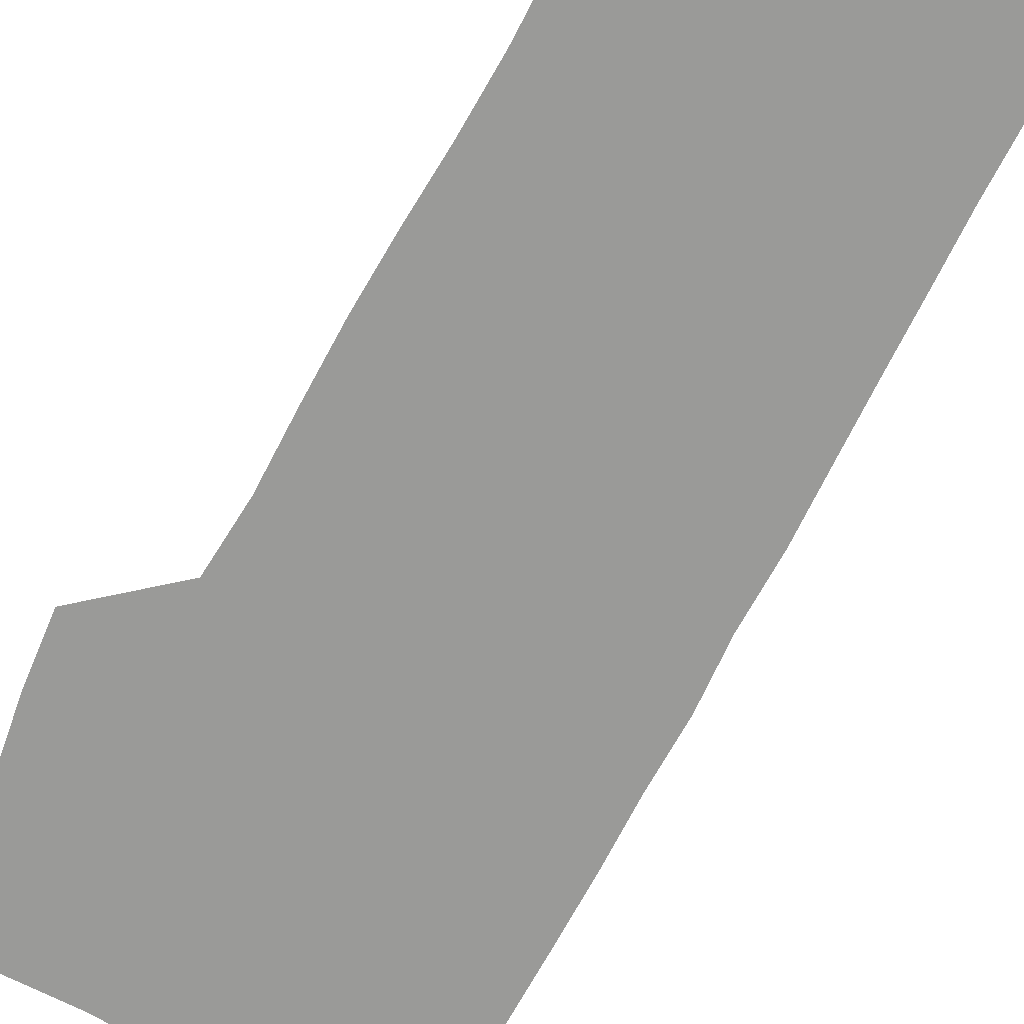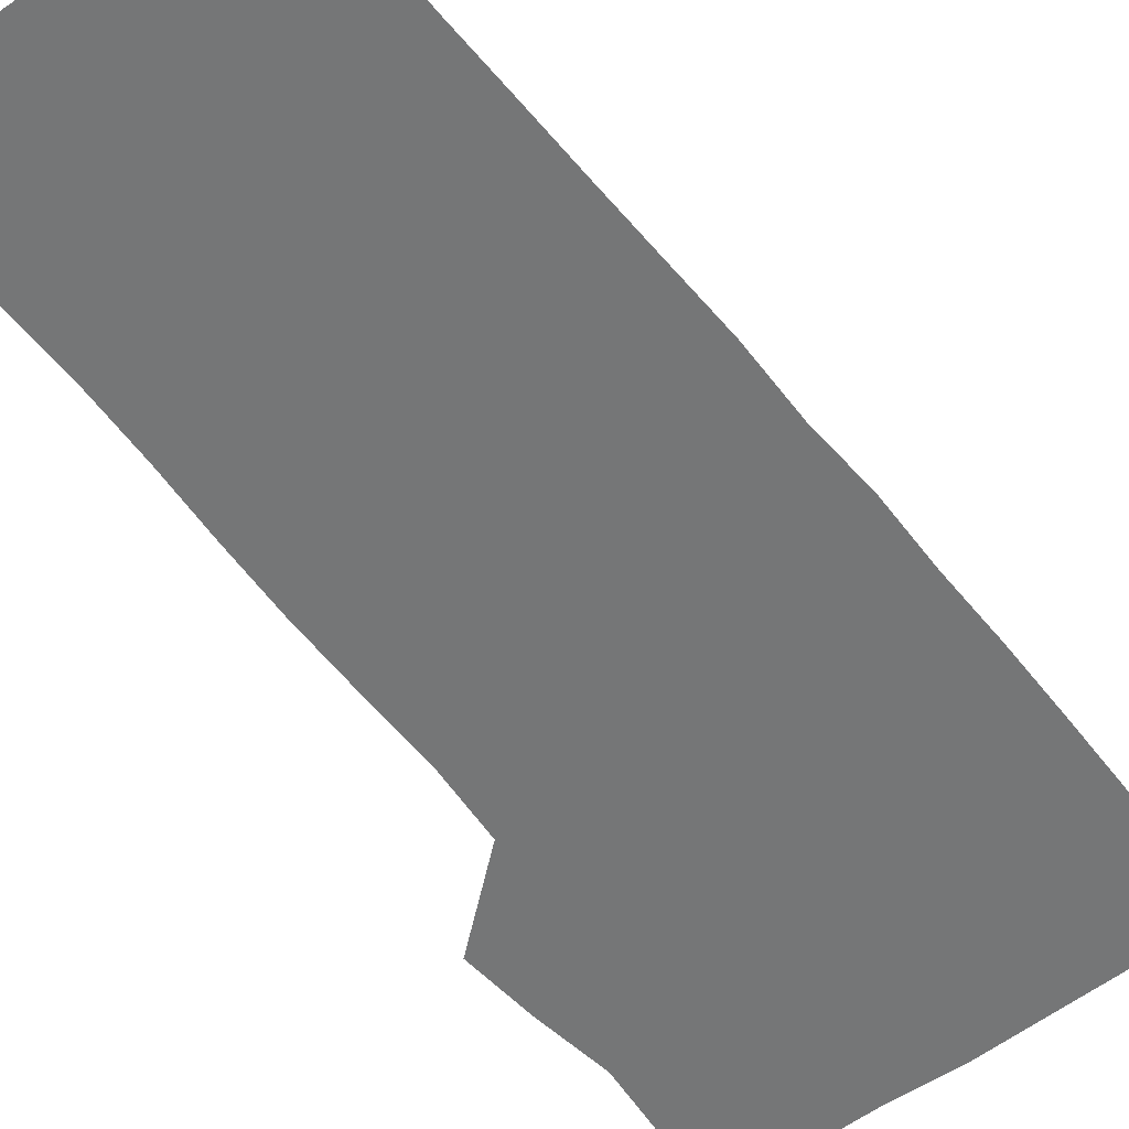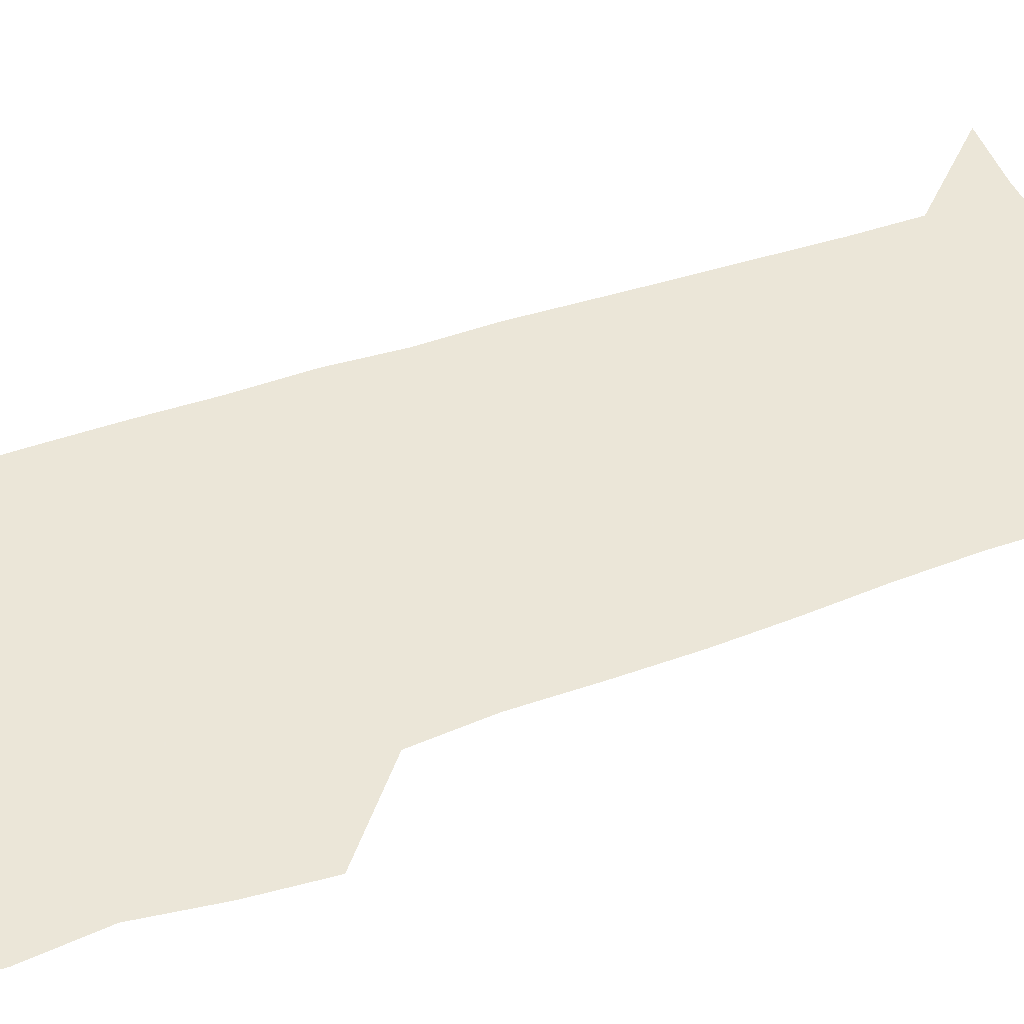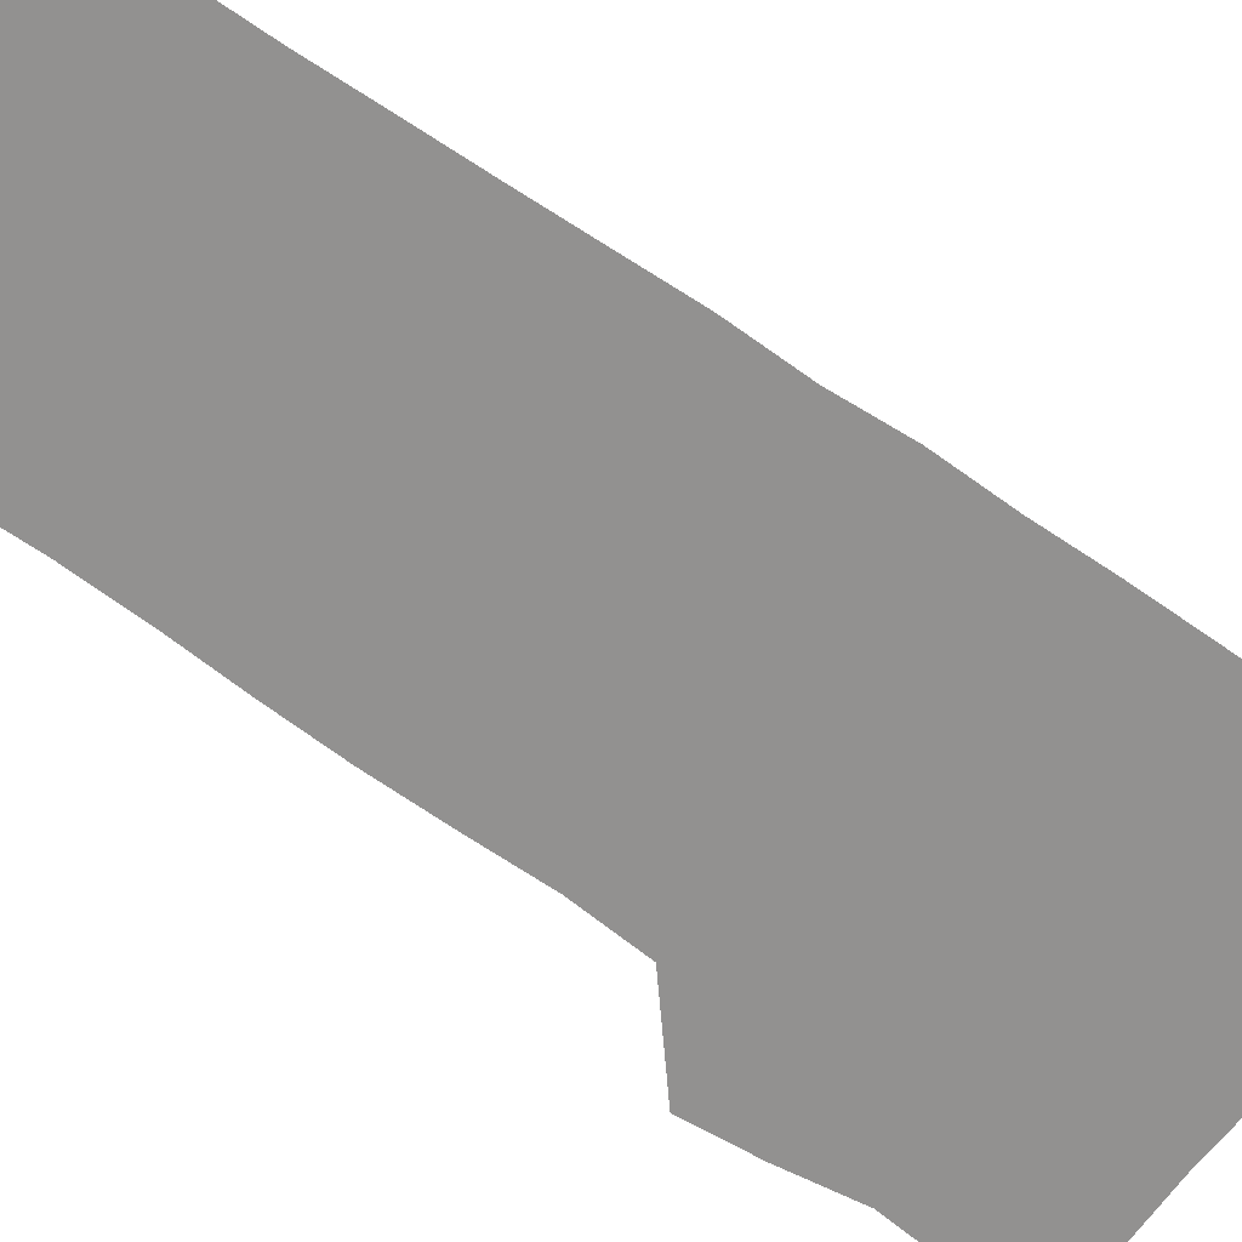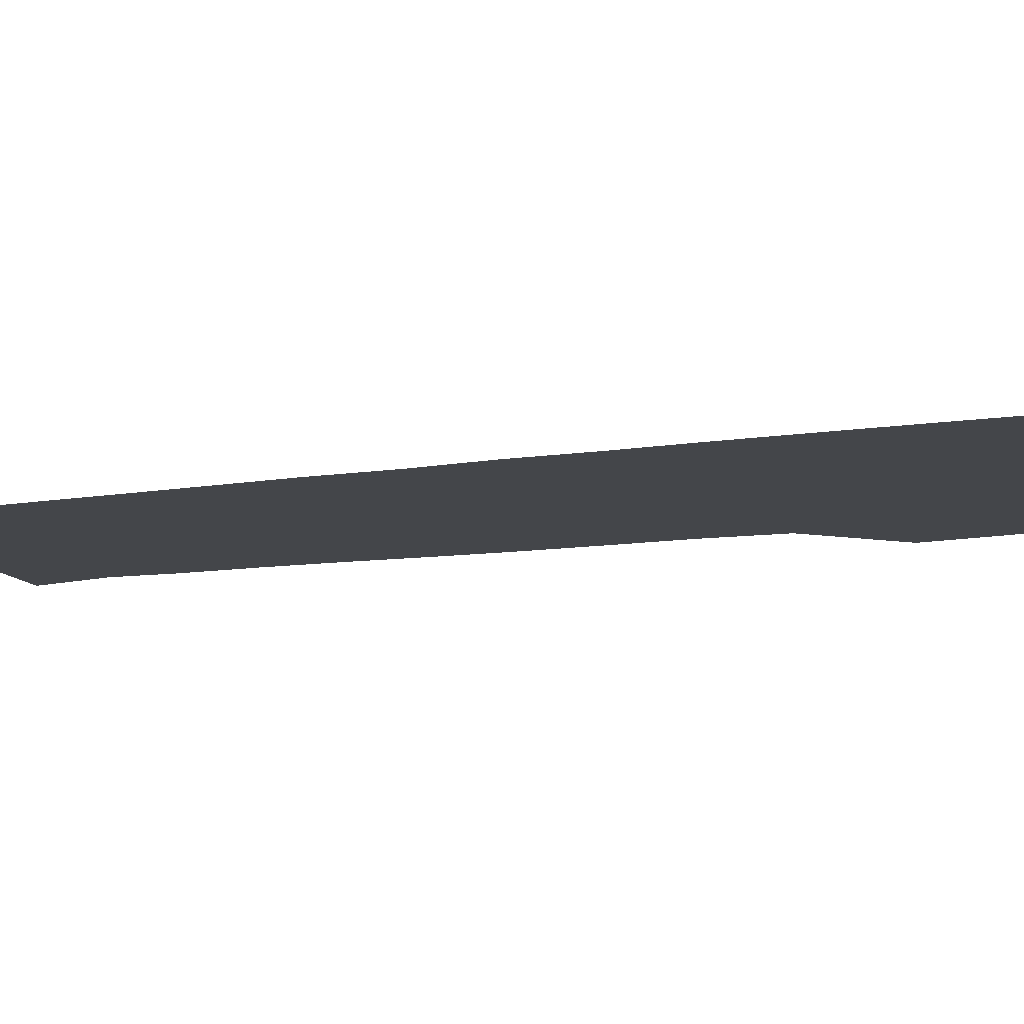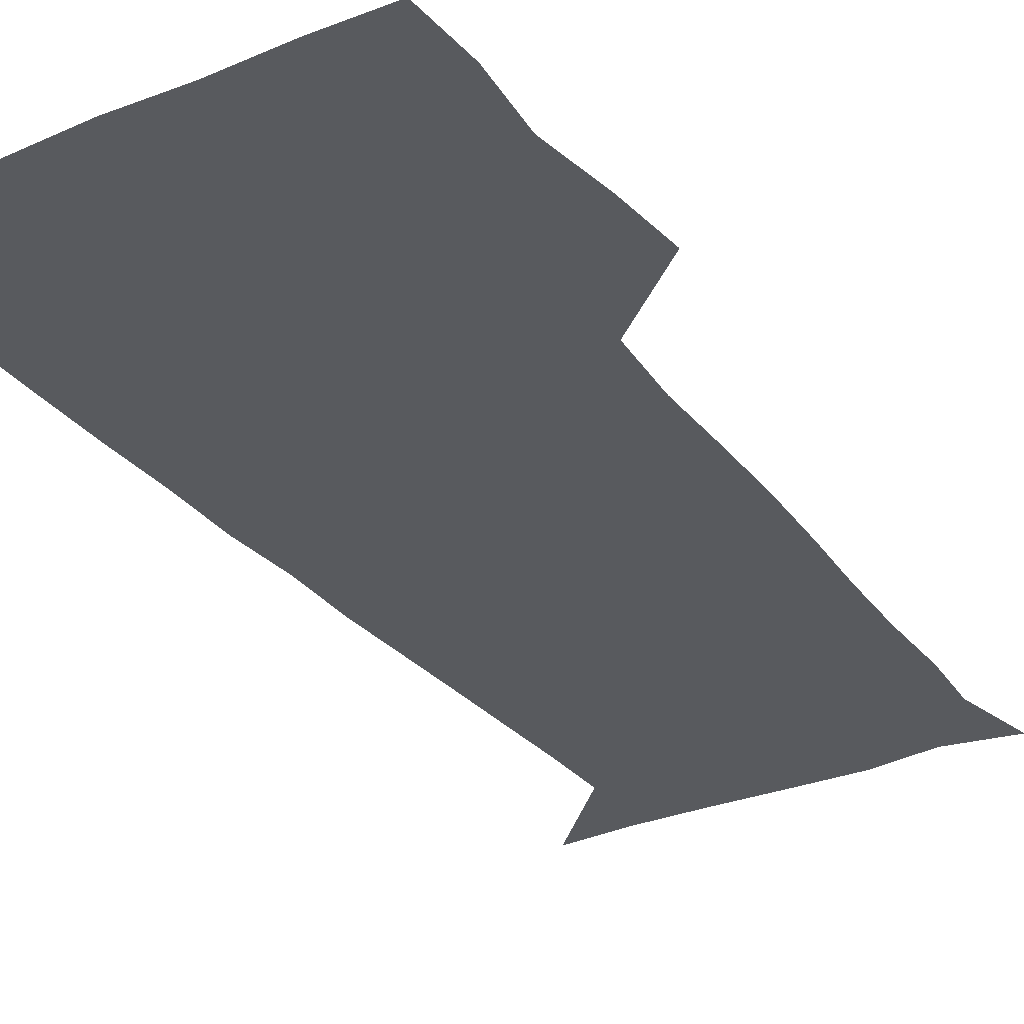
<metadata>
{"format":"obj","ext":"obj","renderer":"f3d","projection":"perspective","resolution":1024,"background":"white","views":[{"elev":-69.2,"azim":-28.0,"up":"+Z"},{"elev":-56.7,"azim":37.4,"up":"+Z"},{"elev":46.6,"azim":-112.0,"up":"+Z"},{"elev":-66.1,"azim":54.7,"up":"+Z"},{"elev":-9.5,"azim":114.7,"up":"+Z"},{"elev":-30.9,"azim":-148.6,"up":"+Z"}]}
</metadata>
<code>
v 474.1 448.8 0
v 476.8 478.7 0
v 481.4 510 0
v 478.6 540.9 0
v 480.2 569.9 0
v 509.3 141.6 0
v 516.3 175.6 0
v 514.3 202.6 0
v 514.7 234 0
v 513.7 264.9 0
v 511.8 295 0
v 510.5 325.2 0
v 510.4 356.4 0
v 510.8 388.7 0
v 508.5 419.6 0
v 512.5 451.2 0
v 510.7 480.5 0
v 513.2 510.2 0
v 513.1 539.4 0
v 509.8 571.1 0
v 538.6 147.5 0
v 544 181.6 0
v 546 213.7 0
v 545.6 243 0
v 544.4 271.9 0
v 543.8 301.9 0
v 543.2 331.7 0
v 542.4 361.6 0
v 542.1 391.9 0
v 543.1 422.6 0
v 543.9 452.3 0
v 543.6 481.2 0
v 543.6 510 0
v 544.1 538.1 0
v 540.4 570.8 0
v 566.9 143.9 0
v 571.7 183.6 0
v 574 219 0
v 573.4 246 0
v 573.1 275.3 0
v 572.8 304.7 0
v 572.5 334.3 0
v 572.5 364.2 0
v 572.6 394 0
v 572.7 423.4 0
v 573.2 452.9 0
v 572.6 481.5 0
v 572.8 510.2 0
v 572.5 538.9 0
v 570 572.2 0
v 598 145.1 0
v 599.9 187 0
v 600.5 216.8 0
v 600.6 245.1 0
v 600.7 276.2 0
v 600.8 304.7 0
v 601 336.3 0
v 601 365 0
v 601.2 393.8 0
v 601.4 423 0
v 601.4 452.8 0
v 601.5 481.6 0
v 601.5 510.4 0
v 601.3 538.6 0
v 600.3 571.4 0
v 629.6 146.5 0
v 627.7 183.3 0
v 627.4 215.5 0
v 627.8 244.7 0
v 628.2 274.5 0
v 629 303.5 0
v 628.9 334.4 0
v 629.2 364 0
v 630 392.9 0
v 630.5 422.3 0
v 630.4 452.2 0
v 630.5 481.4 0
v 630.7 510.7 0
v 630.4 540 0
v 630.7 570.5 0
v 659.6 147.1 0
v 654.9 181.1 0
v 655.3 209.9 0
v 656.4 239.1 0
v 657.4 269 0
v 658.6 298.7 0
v 659.9 328.7 0
v 659.6 360.2 0
v 661.6 389.6 0
v 661.2 420.5 0
v 661.9 450.6 0
v 661.9 480.9 0
v 661.7 511 0
v 661.2 541 0
v 661 570.8 0
v 689 145.6 0
v 691 571 0
v 691 601 0
f 15 16 1
f 1 16 2
f 16 17 2
f 2 17 3
f 17 18 3
f 3 18 4
f 18 19 4
f 4 19 5
f 19 20 5
f 6 21 7
f 21 22 7
f 7 22 8
f 22 23 8
f 8 23 9
f 23 24 9
f 9 24 10
f 24 25 10
f 10 25 11
f 25 26 11
f 11 26 12
f 26 27 12
f 12 27 13
f 27 28 13
f 13 28 14
f 28 29 14
f 14 29 15
f 29 30 15
f 15 30 16
f 30 31 16
f 16 31 17
f 31 32 17
f 17 32 18
f 32 33 18
f 18 33 19
f 33 34 19
f 19 34 20
f 34 35 20
f 21 36 22
f 36 37 22
f 22 37 23
f 37 38 23
f 23 38 24
f 38 39 24
f 24 39 25
f 39 40 25
f 25 40 26
f 40 41 26
f 26 41 27
f 41 42 27
f 27 42 28
f 42 43 28
f 28 43 29
f 43 44 29
f 29 44 30
f 44 45 30
f 30 45 31
f 45 46 31
f 31 46 32
f 46 47 32
f 32 47 33
f 47 48 33
f 33 48 34
f 48 49 34
f 34 49 35
f 49 50 35
f 36 51 37
f 51 52 37
f 37 52 38
f 52 53 38
f 38 53 39
f 53 54 39
f 39 54 40
f 54 55 40
f 40 55 41
f 55 56 41
f 41 56 42
f 56 57 42
f 42 57 43
f 57 58 43
f 43 58 44
f 58 59 44
f 44 59 45
f 59 60 45
f 45 60 46
f 60 61 46
f 46 61 47
f 61 62 47
f 47 62 48
f 62 63 48
f 48 63 49
f 63 64 49
f 49 64 50
f 64 65 50
f 51 66 52
f 66 67 52
f 52 67 53
f 67 68 53
f 53 68 54
f 68 69 54
f 54 69 55
f 69 70 55
f 55 70 56
f 70 71 56
f 56 71 57
f 71 72 57
f 57 72 58
f 72 73 58
f 58 73 59
f 73 74 59
f 59 74 60
f 74 75 60
f 60 75 61
f 75 76 61
f 61 76 62
f 76 77 62
f 62 77 63
f 77 78 63
f 63 78 64
f 78 79 64
f 64 79 65
f 79 80 65
f 66 81 67
f 81 82 67
f 67 82 68
f 82 83 68
f 68 83 69
f 83 84 69
f 69 84 70
f 84 85 70
f 70 85 71
f 85 86 71
f 71 86 72
f 86 87 72
f 72 87 73
f 87 88 73
f 73 88 74
f 88 89 74
f 74 89 75
f 89 90 75
f 75 90 76
f 90 91 76
f 76 91 77
f 91 92 77
f 77 92 78
f 92 93 78
f 78 93 79
f 93 94 79
f 79 94 80
f 94 95 80
f 81 96 82

</code>
